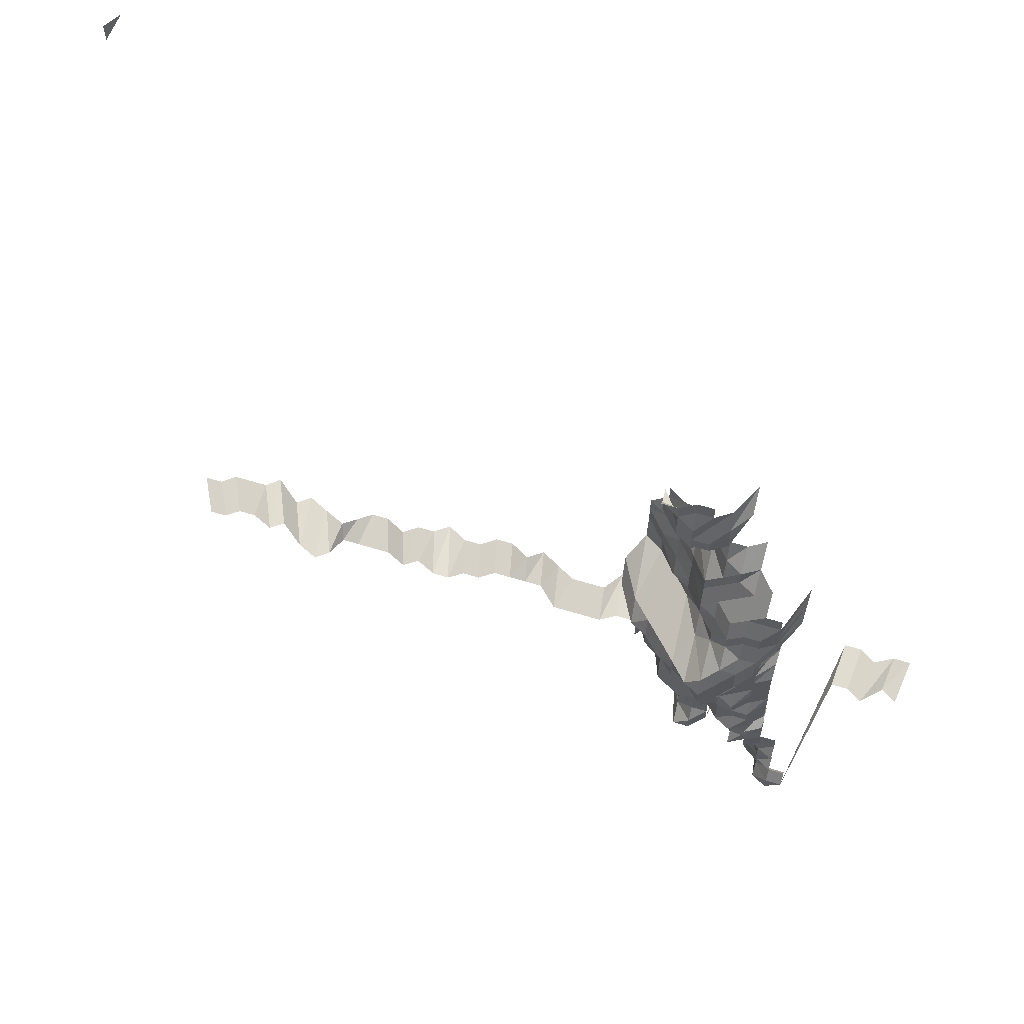
<metadata>
{"format":"obj","ext":"obj","renderer":"f3d","projection":"perspective","resolution":1024,"background":"white","views":[{"elev":62.2,"azim":-162.8,"up":"+Y"}]}
</metadata>
<code>
g default
v 0.8145 0.5592 1.615
v 0.8001 0.5648 1.631
v 0.08179 0.4533 1.309
v 0.06372 0.4533 1.309
v 0.8145 0.537 1.615
v 0.1179 0.4352 1.309
v 0.09987 0.4352 1.309
v 0.08179 0.4352 1.309
v 0.06372 0.4352 1.309
v 0.04599 0.4385 1.319
v 0.02843 0.4489 1.35
v 0.1188 0.4204 1.319
v 0.09987 0.4172 1.309
v 0.08117 0.414 1.299
v 0.06372 0.4172 1.309
v 0.04564 0.4172 1.309
v 0.02799 0.4236 1.329
v 0.1207 0.4086 1.34
v 0.09987 0.3991 1.309
v 0.08117 0.3961 1.299
v 0.06323 0.3961 1.299
v 0.04564 0.3991 1.309
v 0.02822 0.4086 1.34
v 0.1197 0.3869 1.329
v 0.09987 0.3811 1.309
v 0.08117 0.3782 1.299
v 0.06372 0.3811 1.309
v 0.04599 0.384 1.319
v 0.02843 0.393 1.35
v 0.1006 0.3658 1.319
v 0.08179 0.3631 1.309
v 0.06372 0.3631 1.309
v 0.04599 0.3658 1.319
v 0.1014 0.3503 1.329
v 0.08242 0.3477 1.319
v 0.0642 0.3477 1.319
v 0.04634 0.3503 1.329
v 0.08435 0.3372 1.35
v 0.06469 0.332 1.329
v 0.04672 0.3347 1.34
v 0.02822 0.3347 1.34
v 0.009788 0.3372 1.35
v 0.08435 0.3186 1.35
v 0.06571 0.3186 1.35
v 0.04634 0.3137 1.329
v 0.02778 0.3113 1.319
v 0.009635 0.3137 1.329
v -0.008585 0.3089 1.309
v 0.08635 0.3071 1.382
v 0.06571 0.3 1.35
v 0.04599 0.2931 1.319
v 0.02778 0.2931 1.319
v 0.00949 0.2909 1.309
v -0.00846 0.2867 1.29
v -0.02627 0.2867 1.29
v 0.1266 0.2929 1.405
v 0.1064 0.2906 1.394
v 0.08567 0.2858 1.371
v 0.0642 0.275 1.319
v 0.04599 0.275 1.319
v 0.02757 0.2729 1.309
v 0.009353 0.2689 1.29
v -0.00846 0.2689 1.29
v -0.02627 0.2689 1.29
v -0.0458 0.2793 1.34
v 0.1266 0.2735 1.405
v 0.1054 0.269 1.382
v 0.08435 0.2628 1.35
v 0.0642 0.2568 1.319
v 0.04564 0.2548 1.309
v 0.02717 0.2511 1.29
v 0.00928 0.2492 1.28
v -0.008395 0.2492 1.28
v -0.02627 0.2511 1.29
v -0.04542 0.2587 1.329
v 0.146 0.2542 1.405
v 0.1256 0.2522 1.394
v 0.1046 0.248 1.371
v 0.08435 0.2442 1.35
v 0.06372 0.2368 1.309
v 0.04529 0.235 1.299
v 0.02695 0.2315 1.28
v 0.00928 0.2315 1.28
v -0.008395 0.2315 1.28
v -0.02627 0.2334 1.29
v -0.04508 0.2386 1.319
v 0.146 0.2348 1.405
v 0.1245 0.2309 1.382
v 0.1038 0.2274 1.361
v 0.08373 0.2239 1.34
v 0.06372 0.2187 1.309
v 0.04498 0.2156 1.29
v 0.02695 0.2139 1.28
v 0.009215 0.2124 1.271
v -0.008336 0.2124 1.271
v -0.02627 0.2156 1.29
v 0.146 0.2154 1.405
v 0.1245 0.2119 1.382
v 0.103 0.207 1.35
v 0.08373 0.2055 1.34
v 0.0642 0.2022 1.319
v 0.04498 0.1978 1.29
v 0.02655 0.1933 1.261
v 0.009142 0.1933 1.261
v -0.008395 0.1963 1.28
v -0.02646 0.1992 1.299
v 0.1449 0.1945 1.394
v 0.1245 0.1929 1.382
v 0.1038 0.1899 1.361
v 0.08373 0.187 1.34
v 0.06323 0.1813 1.299
v 0.04365 0.1747 1.252
v 0.02636 0.1747 1.252
v 0.009142 0.176 1.261
v -0.008395 0.1786 1.28
v -0.02707 0.1855 1.329
v 0.1614 0.1724 1.371
v 0.1381 0.1671 1.329
v 0.1179 0.1646 1.309
v 0.09842 0.1622 1.29
v 0.07942 0.1599 1.271
v 0.06094 0.1575 1.252
v 0.04334 0.1563 1.243
v 0.02636 0.1575 1.252
v 0.009142 0.1586 1.261
v -0.008395 0.161 1.28
v -0.02729 0.1685 1.34
v 0.1589 0.1512 1.35
v 0.136 0.1466 1.309
v 0.117 0.1455 1.299
v 0.09766 0.1433 1.28
v 0.07942 0.1423 1.271
v 0.06138 0.1412 1.261
v 0.04334 0.1392 1.243
v 0.02636 0.1402 1.252
v 0.009215 0.1423 1.271
v -0.008651 0.1477 1.319
v -0.02729 0.1501 1.34
v 0.1614 0.1346 1.371
v 0.1392 0.1316 1.34
v 0.117 0.1276 1.299
v 0.09842 0.1267 1.29
v 0.07942 0.1248 1.271
v 0.06187 0.1248 1.271
v 0.04365 0.123 1.252
v 0.02677 0.1248 1.271
v 0.00949 0.1286 1.309
v -0.008651 0.1295 1.319
v -0.02729 0.1316 1.34
v 0.1425 0.1157 1.371
v 0.1216 0.114 1.35
v 0.1006 0.1114 1.319
v 0.08179 0.1105 1.309
v 0.06323 0.1097 1.299
v 0.04529 0.1097 1.299
v 0.02778 0.1114 1.319
v 0.009563 0.1114 1.319
v -0.008716 0.1122 1.329
v -0.02729 0.1131 1.34
v 0.1235 0.09685 1.371
v 0.1022 0.09466 1.34
v 0.08179 0.09247 1.309
v 0.06323 0.09177 1.299
v 0.04529 0.09177 1.299
v 0.02757 0.09247 1.309
v 0.00949 0.09247 1.309
v -0.008651 0.09318 1.319
v -0.02772 0.09615 1.361
v 0.1235 0.07796 1.371
v 0.1022 0.07619 1.34
v 0.08179 0.07443 1.309
v 0.06323 0.07386 1.299
v 0.04498 0.07335 1.29
v 0.02757 0.07443 1.309
v 0.00949 0.07443 1.309
v -0.008651 0.075 1.319
v -0.02729 0.07619 1.34
v 0.146 0.06053 1.405
v 0.1235 0.05906 1.371
v 0.1006 0.05682 1.319
v 0.08179 0.05639 1.309
v 0.06323 0.05596 1.299
v 0.04498 0.05557 1.29
v 0.02757 0.05639 1.309
v 0.00949 0.05639 1.309
v -0.008651 0.05682 1.319
v -0.02707 0.05726 1.329
v 0.1449 0.04084 1.394
v 0.1235 0.04017 1.371
v 0.1006 0.03865 1.319
v 0.08179 0.03835 1.309
v 0.06323 0.03806 1.299
v 0.04498 0.0378 1.29
v 0.02736 0.03806 1.299
v 0.00949 0.03835 1.309
v -0.008651 0.03865 1.319
v -0.02707 0.03894 1.329
v 0.1436 0.02145 1.382
v 0.1226 0.02112 1.361
v 0.1006 0.02047 1.319
v 0.08179 0.02031 1.309
v 0.06323 0.02016 1.299
v 0.04529 0.02016 1.299
v 0.02757 0.02031 1.309
v 0.009418 0.02016 1.299
v -0.008651 0.02047 1.319
v -0.02707 0.02062 1.329
v 0.1425 0.002382 1.371
v 0.1245 0.002401 1.382
v 0.1006 0.002291 1.319
v 0.08179 0.002274 1.309
v 0.06323 0.002257 1.299
v 0.04529 0.002257 1.299
v 0.02757 0.002274 1.309
v 0.00949 0.002274 1.309
v -0.008651 0.002291 1.319
v -0.02707 0.002309 1.329
v 0.1425 -0.01651 1.371
v 0.1256 -0.01679 1.394
v 0.1022 -0.01614 1.34
v 0.08242 -0.01589 1.319
v 0.0642 -0.01589 1.319
v 0.04599 -0.01589 1.319
v 0.02778 -0.01589 1.319
v 0.009563 -0.01589 1.319
v -0.008716 -0.01601 1.329
v -0.02729 -0.01614 1.34
v 0.1256 -0.036 1.394
v 0.1038 -0.03515 1.361
v 0.08435 -0.03486 1.35
v 0.06469 -0.03432 1.329
v 0.04599 -0.03406 1.319
v 0.02799 -0.03432 1.329
v 0.009563 -0.03406 1.319
v -0.008651 -0.03406 1.319
v -0.02729 -0.03461 1.34
v 0.1256 -0.05521 1.394
v 0.1046 -0.0543 1.371
v 0.08504 -0.0539 1.361
v 0.06571 -0.05347 1.35
v 0.04672 -0.05307 1.34
v 0.02799 -0.05264 1.329
v 0.009635 -0.05264 1.329
v -0.008716 -0.05264 1.329
v -0.02729 -0.05307 1.34
v 0.1256 -0.07442 1.394
v 0.1046 -0.07319 1.371
v 0.08504 -0.07266 1.361
v 0.06625 -0.07266 1.361
v 0.04707 -0.07207 1.35
v 0.02799 -0.07095 1.329
v 0.009635 -0.07095 1.329
v -0.008716 -0.07095 1.329
v -0.02729 -0.07154 1.34
v 0.1266 -0.09437 1.405
v 0.1054 -0.09283 1.382
v 0.0871 -0.09363 1.394
v 0.06785 -0.09363 1.394
v 0.04707 -0.09068 1.35
v 0.02799 -0.08927 1.329
v 0.009563 -0.0886 1.319
v -0.008716 -0.08927 1.329
v -0.02772 -0.09142 1.361
v 0.1277 -0.1147 1.417
v 0.1054 -0.1119 1.382
v 0.0871 -0.1128 1.394
v 0.06785 -0.1128 1.394
v 0.04819 -0.1119 1.382
v 0.02822 -0.1085 1.34
v 0.009635 -0.1076 1.329
v -0.008716 -0.1076 1.329
v -0.02729 -0.1085 1.34
v 0.1072 -0.1331 1.405
v 0.0871 -0.1321 1.394
v 0.06785 -0.1321 1.394
v 0.04899 -0.1331 1.405
v 0.02843 -0.1279 1.35
v 0.009715 -0.1269 1.34
v -0.008788 -0.1269 1.34
v -0.02772 -0.1289 1.361
v 0.1072 -0.1525 1.405
v 0.08779 -0.1525 1.405
v 0.06839 -0.1525 1.405
v 0.04941 -0.1538 1.417
v 0.02887 -0.1488 1.371
v 0.009788 -0.1465 1.35
v -0.008788 -0.1454 1.34
v -0.02772 -0.1477 1.361
v 0.1072 -0.1718 1.405
v 0.08779 -0.1718 1.405
v 0.06839 -0.1718 1.405
v 0.04941 -0.1733 1.417
v 0.02959 -0.1718 1.405
v 0.009788 -0.1651 1.35
v -0.008854 -0.1651 1.35
v -0.02772 -0.1664 1.361
v 0.1072 -0.1912 1.405
v 0.08854 -0.1928 1.417
v 0.06897 -0.1928 1.417
v 0.04941 -0.1928 1.417
v 0.009867 -0.1852 1.361
v -0.008926 -0.1852 1.361
v -0.02772 -0.1852 1.361
v 0.08779 -0.2105 1.405
v 0.06897 -0.2123 1.417
v 0.04979 -0.214 1.428
v 0.009788 -0.2023 1.35
v -0.008926 -0.204 1.361
v -0.02792 -0.2055 1.371
v -0.04686 -0.2055 1.371
v 0.08998 -0.2356 1.44
v 0.07009 -0.2356 1.44
v 0.04979 -0.2337 1.428
v -0.008926 -0.2227 1.361
v -0.02792 -0.2243 1.371
v -0.04686 -0.2243 1.371
v 0.08998 -0.2555 1.44
v 0.06951 -0.2534 1.428
v 0.05021 -0.2555 1.44
v -0.009064 -0.2452 1.382
v -0.02792 -0.2432 1.371
v -0.04651 -0.2415 1.361
v 0.09073 -0.2776 1.452
v 0.07009 -0.2753 1.44
v 0.05021 -0.2753 1.44
v -0.009215 -0.2686 1.405
v -0.02792 -0.2621 1.371
v -0.04686 -0.2621 1.371
v 0.09073 -0.2976 1.452
v 0.07009 -0.2952 1.44
v 0.05021 -0.2952 1.44
v -0.009142 -0.2857 1.394
v -0.02792 -0.281 1.371
v -0.04723 -0.2833 1.382
v 0.09154 -0.3205 1.465
v 0.07009 -0.315 1.44
v 0.05021 -0.315 1.44
v -0.009142 -0.305 1.394
v -0.02815 -0.3023 1.382
v -0.04686 -0.2999 1.371
v -0.06579 -0.2999 1.371
v 0.09073 -0.3377 1.452
v 0.07009 -0.3349 1.44
v 0.05021 -0.3349 1.44
v -0.009215 -0.3267 1.405
v -0.02839 -0.3242 1.394
v -0.04723 -0.3214 1.382
v -0.06631 -0.3214 1.382
v 0.807 -0.3941 1.6
v 0.7849 -0.3941 1.6
v 0.7699 -0.3978 1.615
v 0.7476 -0.3978 1.615
v 0.7253 -0.3978 1.615
v 0.71 -0.4018 1.631
v 0.6744 -0.3941 1.6
v 0.6584 -0.3978 1.615
v 0.6302 -0.3941 1.6
v 0.6028 -0.3907 1.586
v 0.586 -0.3941 1.6
v 0.5692 -0.3978 1.615
v 0.5469 -0.3978 1.615
v 0.5198 -0.3941 1.6
v 0.5023 -0.3978 1.615
v 0.48 -0.3978 1.615
v 0.4623 -0.4018 1.631
v 0.4354 -0.3978 1.615
v 0.4131 -0.3978 1.615
v 0.3947 -0.4018 1.631
v 0.3722 -0.4018 1.631
v 0.3462 -0.3978 1.615
v 0.3271 -0.4018 1.631
v 0.3016 -0.3978 1.615
v 0.2767 -0.3941 1.6
v 0.2546 -0.3941 1.6
v 0.2325 -0.3941 1.6
v 0.2145 -0.4018 1.631
v 0.192 -0.4018 1.631
v 0.1678 -0.3978 1.615
v 0.1455 -0.3978 1.615
v 0.1232 -0.3978 1.615
v 0.09073 -0.3577 1.452
v 0.06951 -0.3518 1.428
v 0.05021 -0.3547 1.44
v 0.03435 -0.4018 1.631
v 0.01171 -0.3978 1.615
v -0.01059 -0.3978 1.615
v -0.02839 -0.3434 1.394
v -0.04686 -0.3377 1.371
v -0.06579 -0.3377 1.371
v -0.09979 -0.3978 1.615
v -0.1221 -0.3978 1.615
v -0.1431 -0.3941 1.6
v -0.1667 -0.3978 1.615
v -0.189 -0.3978 1.615
v 0.7853 -0.405 1.557
v 0.7638 -0.405 1.557
v 0.749 -0.4086 1.571
v 0.7273 -0.4086 1.571
v 0.6993 -0.405 1.557
v 0.6839 -0.4086 1.571
v 0.6504 -0.4013 1.543
v 0.6234 -0.3977 1.529
v 0.6078 -0.4013 1.543
v 0.5971 -0.4086 1.571
v 0.5754 -0.4086 1.571
v 0.5537 -0.4086 1.571
v 0.532 -0.4086 1.571
v 0.5058 -0.405 1.557
v 0.4886 -0.4086 1.571
v 0.4628 -0.405 1.557
v 0.4413 -0.405 1.557
v 0.4236 -0.4086 1.571
v 0.4019 -0.4086 1.571
v 0.3838 -0.4125 1.586
v 0.3619 -0.4125 1.586
v 0.34 -0.4125 1.586
v 0.3181 -0.4125 1.586
v 0.2908 -0.405 1.557
v 0.2693 -0.405 1.557
v 0.2478 -0.405 1.557
v 0.2263 -0.405 1.557
v 0.2066 -0.4086 1.571
v 0.1849 -0.4086 1.571
v 0.1632 -0.4086 1.571
v 0.1403 -0.405 1.557
v 0.1177 -0.4013 1.543
v 0.08923 -0.3714 1.428
v 0.06951 -0.3714 1.428
v 0.05063 -0.3777 1.452
v 0.03279 -0.405 1.557
v 0.01139 -0.4086 1.571
v -0.01003 -0.3977 1.529
v -0.02815 -0.3595 1.382
v -0.04686 -0.3566 1.371
v -0.06631 -0.3595 1.382
v -0.09621 -0.405 1.557
v -0.1177 -0.405 1.557
v -0.138 -0.4013 1.543
v -0.1622 -0.4086 1.571
v -0.1822 -0.405 1.557
g save_OBJ_Seq_Mesh1
f 1 5 2
f 8 3 7
f 3 8 4
f 9 4 8
f 6 12 7
f 13 7 12
f 7 13 8
f 14 8 13
f 8 14 9
f 15 9 14
f 9 15 10
f 16 10 15
f 10 16 11
f 17 11 16
f 12 18 13
f 19 13 18
f 13 19 14
f 20 14 19
f 14 20 15
f 21 15 20
f 15 21 16
f 22 16 21
f 16 22 17
f 23 17 22
f 18 24 19
f 25 19 24
f 19 25 20
f 26 20 25
f 20 26 21
f 27 21 26
f 21 27 22
f 28 22 27
f 22 28 23
f 29 23 28
f 25 30 26
f 31 26 30
f 26 31 27
f 32 27 31
f 27 32 28
f 33 28 32
f 28 33 29
f 30 34 31
f 35 31 34
f 31 35 32
f 36 32 35
f 32 36 33
f 37 33 36
f 35 38 36
f 39 36 38
f 36 39 37
f 40 37 39
f 38 43 39
f 44 39 43
f 39 44 40
f 45 40 44
f 40 45 41
f 46 41 45
f 41 46 42
f 47 42 46
f 43 49 44
f 50 44 49
f 44 50 45
f 51 45 50
f 45 51 46
f 52 46 51
f 46 52 47
f 53 47 52
f 47 53 48
f 54 48 53
f 58 49 57
f 49 58 50
f 59 50 58
f 50 59 51
f 60 51 59
f 51 60 52
f 61 52 60
f 52 61 53
f 62 53 61
f 53 62 54
f 63 54 62
f 54 63 55
f 64 55 63
f 56 66 57
f 67 57 66
f 57 67 58
f 68 58 67
f 58 68 59
f 69 59 68
f 59 69 60
f 70 60 69
f 60 70 61
f 71 61 70
f 61 71 62
f 72 62 71
f 62 72 63
f 73 63 72
f 63 73 64
f 74 64 73
f 64 74 65
f 75 65 74
f 77 66 76
f 66 77 67
f 78 67 77
f 67 78 68
f 79 68 78
f 68 79 69
f 80 69 79
f 69 80 70
f 81 70 80
f 70 81 71
f 82 71 81
f 71 82 72
f 83 72 82
f 72 83 73
f 84 73 83
f 73 84 74
f 85 74 84
f 74 85 75
f 86 75 85
f 76 87 77
f 88 77 87
f 77 88 78
f 89 78 88
f 78 89 79
f 90 79 89
f 79 90 80
f 91 80 90
f 80 91 81
f 92 81 91
f 81 92 82
f 93 82 92
f 82 93 83
f 94 83 93
f 83 94 84
f 95 84 94
f 84 95 85
f 96 85 95
f 85 96 86
f 87 97 88
f 98 88 97
f 88 98 89
f 99 89 98
f 89 99 90
f 100 90 99
f 90 100 91
f 101 91 100
f 91 101 92
f 102 92 101
f 92 102 93
f 103 93 102
f 93 103 94
f 104 94 103
f 94 104 95
f 105 95 104
f 95 105 96
f 106 96 105
f 97 107 98
f 108 98 107
f 98 108 99
f 109 99 108
f 99 109 100
f 110 100 109
f 100 110 101
f 111 101 110
f 101 111 102
f 112 102 111
f 102 112 103
f 113 103 112
f 103 113 104
f 114 104 113
f 104 114 105
f 115 105 114
f 105 115 106
f 116 106 115
f 118 107 117
f 107 118 108
f 119 108 118
f 108 119 109
f 120 109 119
f 109 120 110
f 121 110 120
f 110 121 111
f 122 111 121
f 111 122 112
f 123 112 122
f 112 123 113
f 124 113 123
f 113 124 114
f 125 114 124
f 114 125 115
f 126 115 125
f 115 126 116
f 127 116 126
f 117 128 118
f 129 118 128
f 118 129 119
f 130 119 129
f 119 130 120
f 131 120 130
f 120 131 121
f 132 121 131
f 121 132 122
f 133 122 132
f 122 133 123
f 134 123 133
f 123 134 124
f 135 124 134
f 124 135 125
f 136 125 135
f 125 136 126
f 137 126 136
f 126 137 127
f 138 127 137
f 128 139 129
f 140 129 139
f 129 140 130
f 141 130 140
f 130 141 131
f 142 131 141
f 131 142 132
f 143 132 142
f 132 143 133
f 144 133 143
f 133 144 134
f 145 134 144
f 134 145 135
f 146 135 145
f 135 146 136
f 147 136 146
f 136 147 137
f 148 137 147
f 137 148 138
f 149 138 148
f 140 150 141
f 151 141 150
f 141 151 142
f 152 142 151
f 142 152 143
f 153 143 152
f 143 153 144
f 154 144 153
f 144 154 145
f 155 145 154
f 145 155 146
f 156 146 155
f 146 156 147
f 157 147 156
f 147 157 148
f 158 148 157
f 148 158 149
f 159 149 158
f 151 160 152
f 161 152 160
f 152 161 153
f 162 153 161
f 153 162 154
f 163 154 162
f 154 163 155
f 164 155 163
f 155 164 156
f 165 156 164
f 156 165 157
f 166 157 165
f 157 166 158
f 167 158 166
f 158 167 159
f 168 159 167
f 160 169 161
f 170 161 169
f 161 170 162
f 171 162 170
f 162 171 163
f 172 163 171
f 163 172 164
f 173 164 172
f 164 173 165
f 174 165 173
f 165 174 166
f 175 166 174
f 166 175 167
f 176 167 175
f 167 176 168
f 177 168 176
f 179 169 178
f 169 179 170
f 180 170 179
f 170 180 171
f 181 171 180
f 171 181 172
f 182 172 181
f 172 182 173
f 183 173 182
f 173 183 174
f 184 174 183
f 174 184 175
f 185 175 184
f 175 185 176
f 186 176 185
f 176 186 177
f 187 177 186
f 178 188 179
f 189 179 188
f 179 189 180
f 190 180 189
f 180 190 181
f 191 181 190
f 181 191 182
f 192 182 191
f 182 192 183
f 193 183 192
f 183 193 184
f 194 184 193
f 184 194 185
f 195 185 194
f 185 195 186
f 196 186 195
f 186 196 187
f 197 187 196
f 188 198 189
f 199 189 198
f 189 199 190
f 200 190 199
f 190 200 191
f 201 191 200
f 191 201 192
f 202 192 201
f 192 202 193
f 203 193 202
f 193 203 194
f 204 194 203
f 194 204 195
f 205 195 204
f 195 205 196
f 206 196 205
f 196 206 197
f 207 197 206
f 198 208 199
f 209 199 208
f 199 209 200
f 210 200 209
f 200 210 201
f 211 201 210
f 201 211 202
f 212 202 211
f 202 212 203
f 213 203 212
f 203 213 204
f 214 204 213
f 204 214 205
f 215 205 214
f 205 215 206
f 216 206 215
f 206 216 207
f 217 207 216
f 208 218 209
f 219 209 218
f 209 219 210
f 220 210 219
f 210 220 211
f 221 211 220
f 211 221 212
f 222 212 221
f 212 222 213
f 223 213 222
f 213 223 214
f 224 214 223
f 214 224 215
f 225 215 224
f 215 225 216
f 226 216 225
f 216 226 217
f 227 217 226
f 219 228 220
f 229 220 228
f 220 229 221
f 230 221 229
f 221 230 222
f 231 222 230
f 222 231 223
f 232 223 231
f 223 232 224
f 233 224 232
f 224 233 225
f 234 225 233
f 225 234 226
f 235 226 234
f 226 235 227
f 236 227 235
f 228 237 229
f 238 229 237
f 229 238 230
f 239 230 238
f 230 239 231
f 240 231 239
f 231 240 232
f 241 232 240
f 232 241 233
f 242 233 241
f 233 242 234
f 243 234 242
f 234 243 235
f 244 235 243
f 235 244 236
f 245 236 244
f 237 246 238
f 247 238 246
f 238 247 239
f 248 239 247
f 239 248 240
f 249 240 248
f 240 249 241
f 250 241 249
f 241 250 242
f 251 242 250
f 242 251 243
f 252 243 251
f 243 252 244
f 253 244 252
f 244 253 245
f 254 245 253
f 246 255 247
f 256 247 255
f 247 256 248
f 257 248 256
f 248 257 249
f 258 249 257
f 249 258 250
f 259 250 258
f 250 259 251
f 260 251 259
f 251 260 252
f 261 252 260
f 252 261 253
f 262 253 261
f 253 262 254
f 263 254 262
f 255 264 256
f 265 256 264
f 256 265 257
f 266 257 265
f 257 266 258
f 267 258 266
f 258 267 259
f 268 259 267
f 259 268 260
f 269 260 268
f 260 269 261
f 270 261 269
f 261 270 262
f 271 262 270
f 262 271 263
f 272 263 271
f 265 273 266
f 274 266 273
f 266 274 267
f 275 267 274
f 267 275 268
f 276 268 275
f 268 276 269
f 277 269 276
f 269 277 270
f 278 270 277
f 270 278 271
f 279 271 278
f 271 279 272
f 280 272 279
f 273 281 274
f 282 274 281
f 274 282 275
f 283 275 282
f 275 283 276
f 284 276 283
f 276 284 277
f 285 277 284
f 277 285 278
f 286 278 285
f 278 286 279
f 287 279 286
f 279 287 280
f 288 280 287
f 281 289 282
f 290 282 289
f 282 290 283
f 291 283 290
f 283 291 284
f 292 284 291
f 284 292 285
f 293 285 292
f 285 293 286
f 294 286 293
f 286 294 287
f 295 287 294
f 287 295 288
f 296 288 295
f 289 297 290
f 298 290 297
f 290 298 291
f 299 291 298
f 291 299 292
f 300 292 299
f 292 300 293
f 294 301 295
f 302 295 301
f 295 302 296
f 303 296 302
f 298 304 299
f 305 299 304
f 299 305 300
f 306 300 305
f 301 307 302
f 308 302 307
f 302 308 303
f 309 303 308
f 304 311 305
f 312 305 311
f 305 312 306
f 313 306 312
f 308 314 309
f 315 309 314
f 309 315 310
f 316 310 315
f 311 317 312
f 318 312 317
f 312 318 313
f 319 313 318
f 314 320 315
f 321 315 320
f 315 321 316
f 322 316 321
f 317 323 318
f 324 318 323
f 318 324 319
f 325 319 324
f 320 326 321
f 327 321 326
f 321 327 322
f 328 322 327
f 323 329 324
f 330 324 329
f 324 330 325
f 331 325 330
f 326 332 327
f 333 327 332
f 327 333 328
f 334 328 333
f 329 335 330
f 336 330 335
f 330 336 331
f 337 331 336
f 332 338 333
f 339 333 338
f 333 339 334
f 340 334 339
f 335 342 336
f 343 336 342
f 336 343 337
f 344 337 343
f 338 345 339
f 346 339 345
f 339 346 340
f 347 340 346
f 340 347 341
f 348 341 347
f 381 342 380
f 342 381 343
f 382 343 381
f 343 382 344
f 383 344 382
f 386 345 385
f 345 386 346
f 387 346 386
f 346 387 347
f 388 347 387
f 347 388 348
f 389 348 388
f 349 395 350
f 396 350 395
f 350 396 351
f 397 351 396
f 351 397 352
f 398 352 397
f 352 398 353
f 399 353 398
f 353 399 354
f 400 354 399
f 354 400 355
f 401 355 400
f 355 401 356
f 402 356 401
f 356 402 357
f 403 357 402
f 357 403 358
f 404 358 403
f 358 404 359
f 405 359 404
f 359 405 360
f 406 360 405
f 360 406 361
f 407 361 406
f 361 407 362
f 408 362 407
f 362 408 363
f 409 363 408
f 363 409 364
f 410 364 409
f 364 410 365
f 411 365 410
f 365 411 366
f 412 366 411
f 366 412 367
f 413 367 412
f 367 413 368
f 414 368 413
f 368 414 369
f 415 369 414
f 369 415 370
f 416 370 415
f 370 416 371
f 417 371 416
f 371 417 372
f 418 372 417
f 372 418 373
f 419 373 418
f 373 419 374
f 420 374 419
f 374 420 375
f 421 375 420
f 375 421 376
f 422 376 421
f 376 422 377
f 423 377 422
f 377 423 378
f 424 378 423
f 378 424 379
f 425 379 424
f 379 425 380
f 426 380 425
f 380 426 381
f 427 381 426
f 381 427 382
f 428 382 427
f 382 428 383
f 429 383 428
f 383 429 384
f 430 384 429
f 384 430 385
f 431 385 430
f 385 431 386
f 432 386 431
f 386 432 387
f 433 387 432
f 387 433 388
f 434 388 433
f 388 434 389
f 435 389 434
f 389 435 390
f 436 390 435
f 390 436 391
f 437 391 436
f 391 437 392
f 438 392 437
f 392 438 393
f 439 393 438
f 393 439 394
f 440 394 439

</code>
